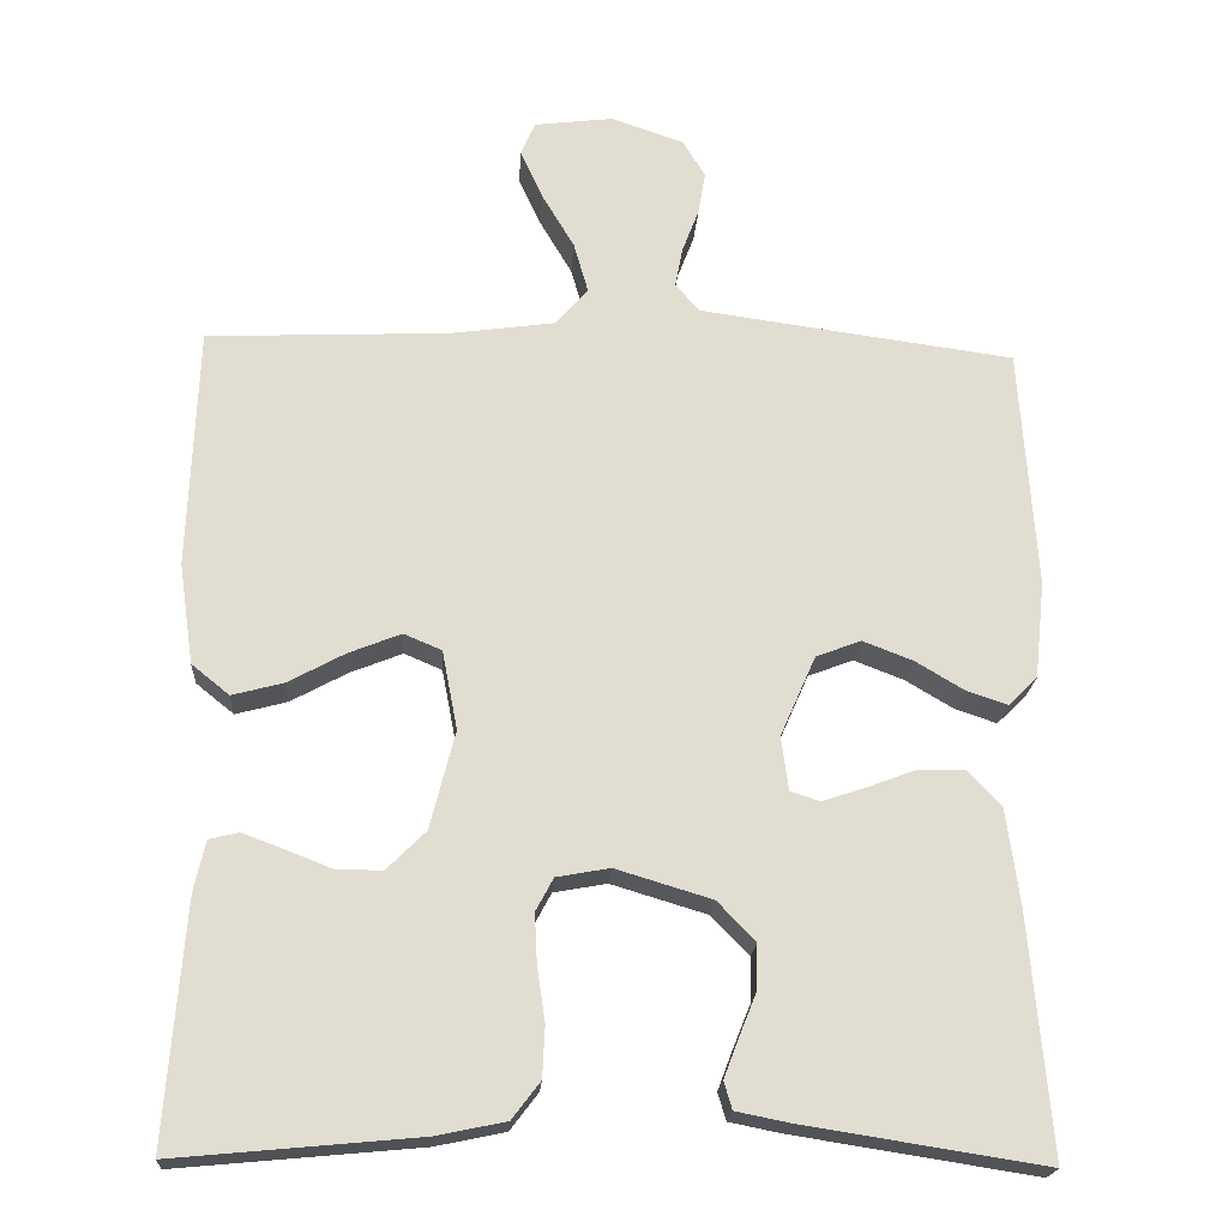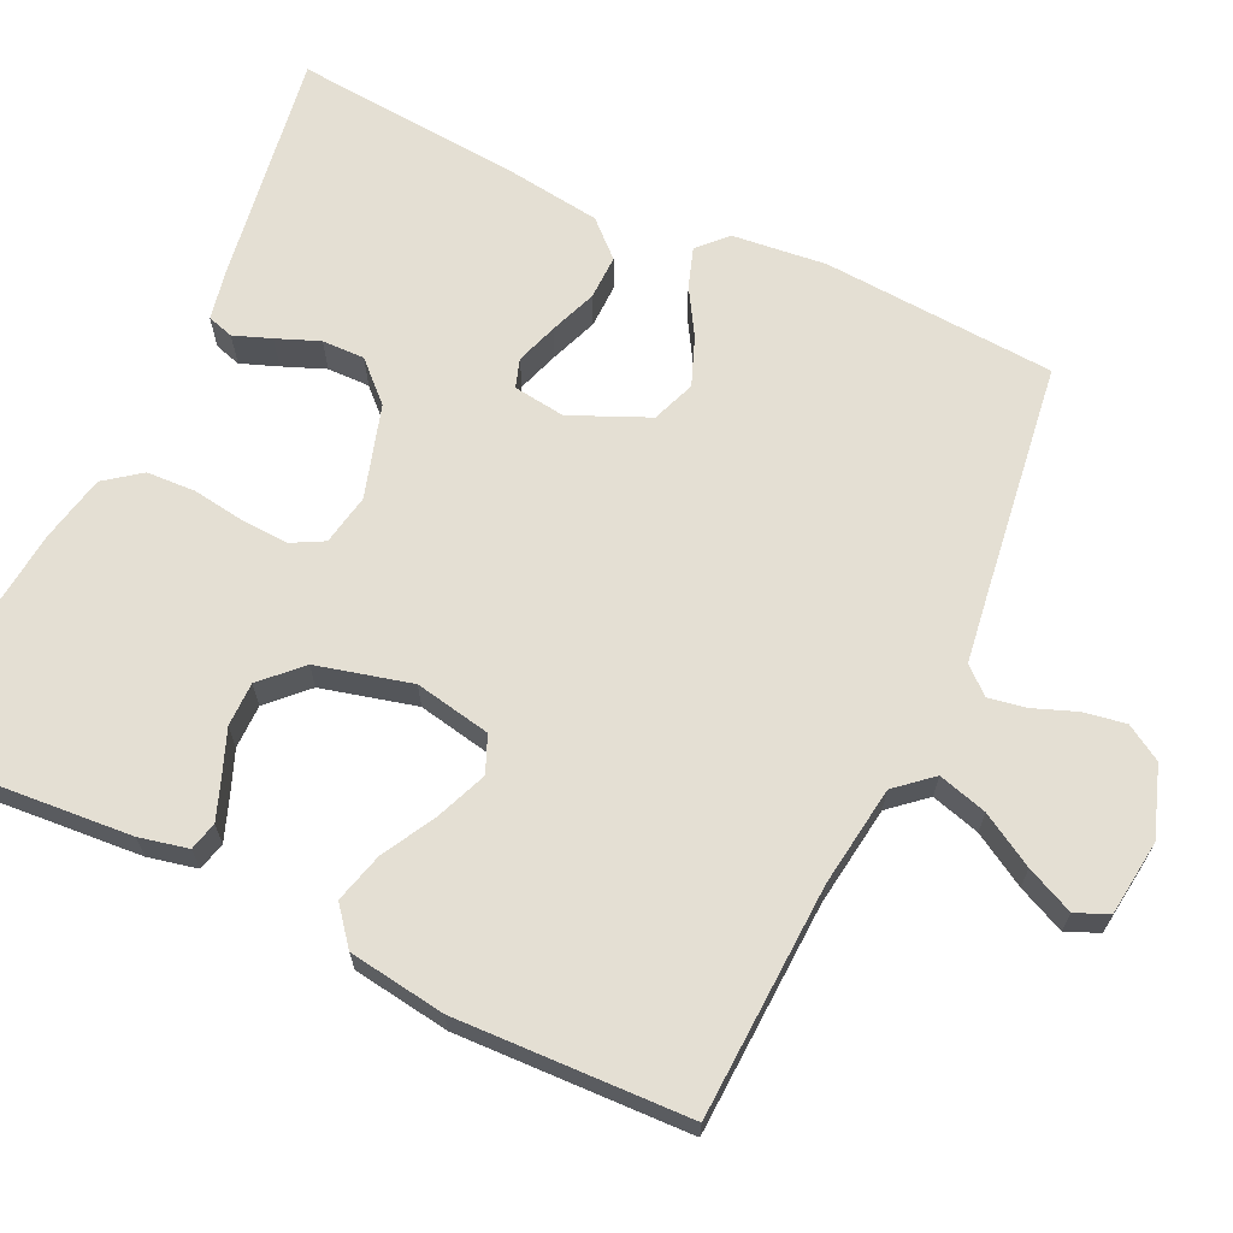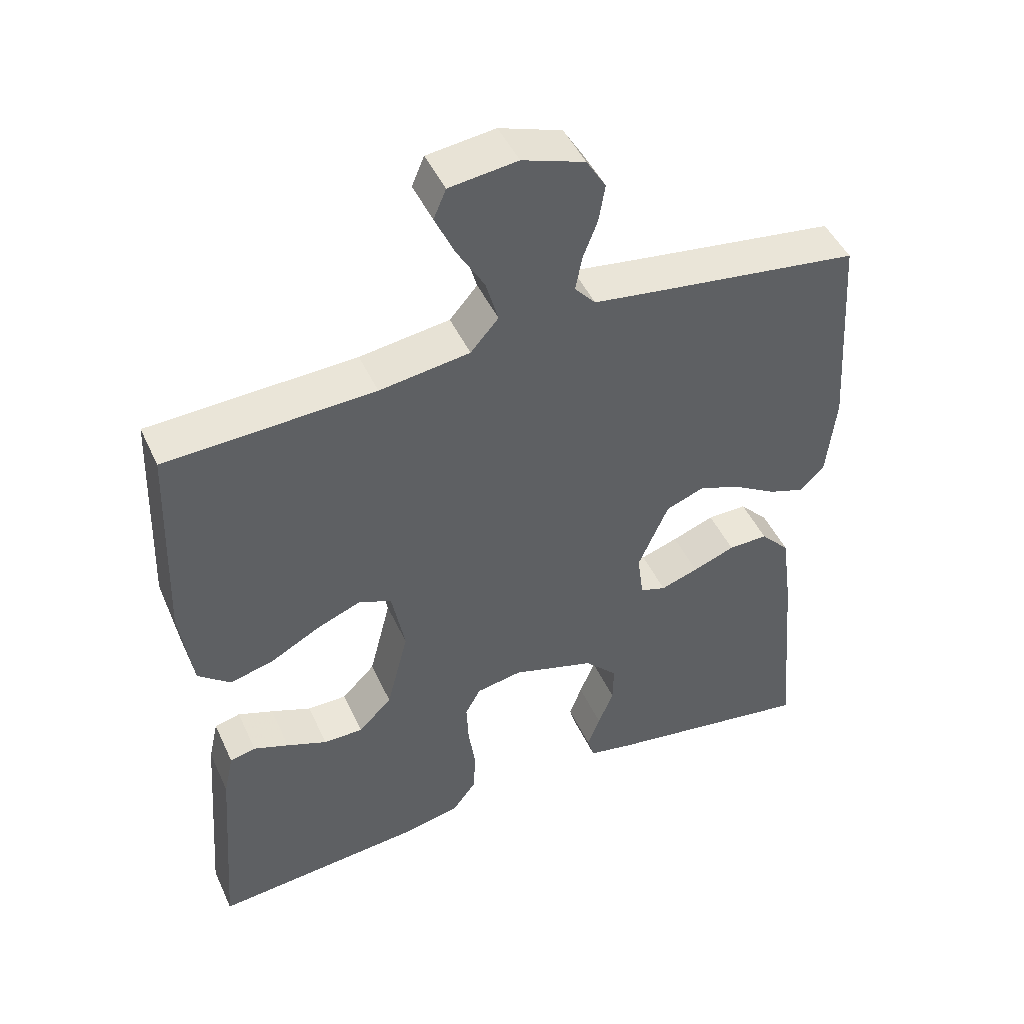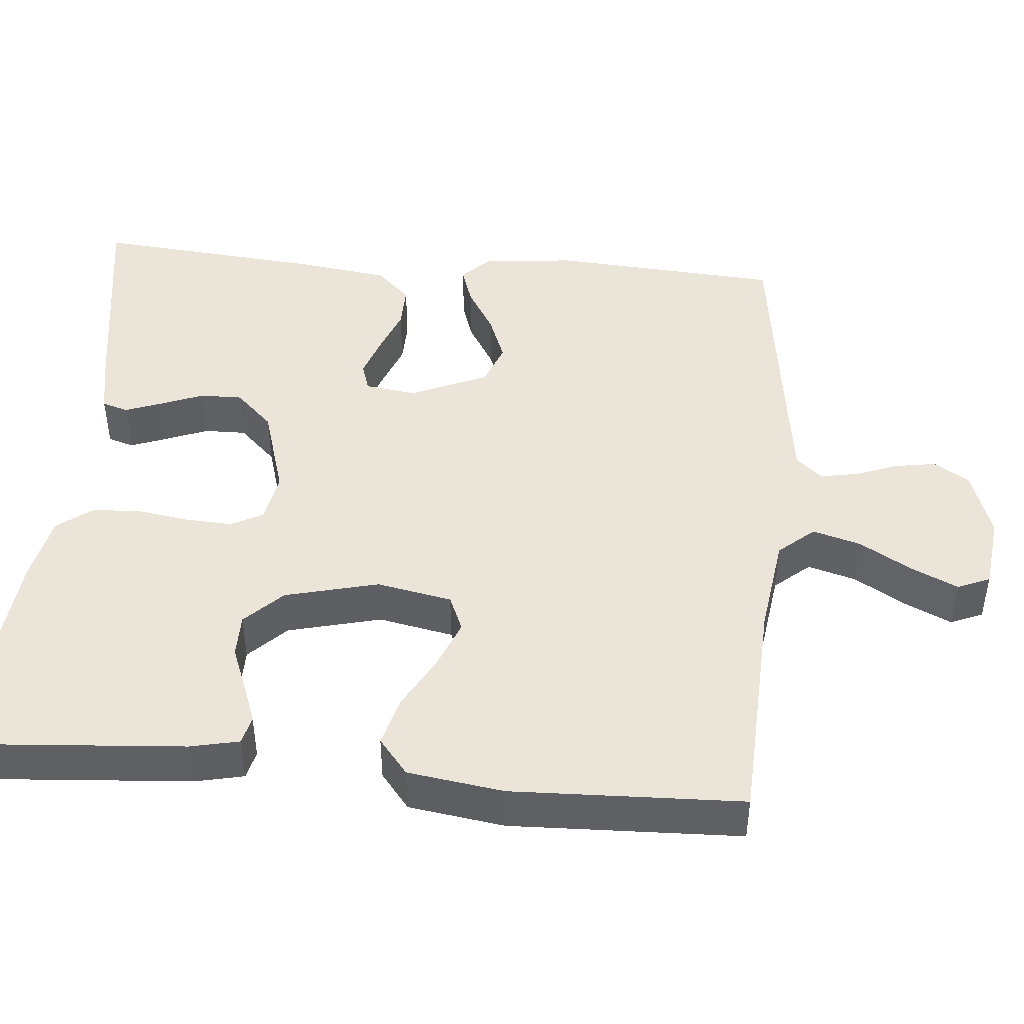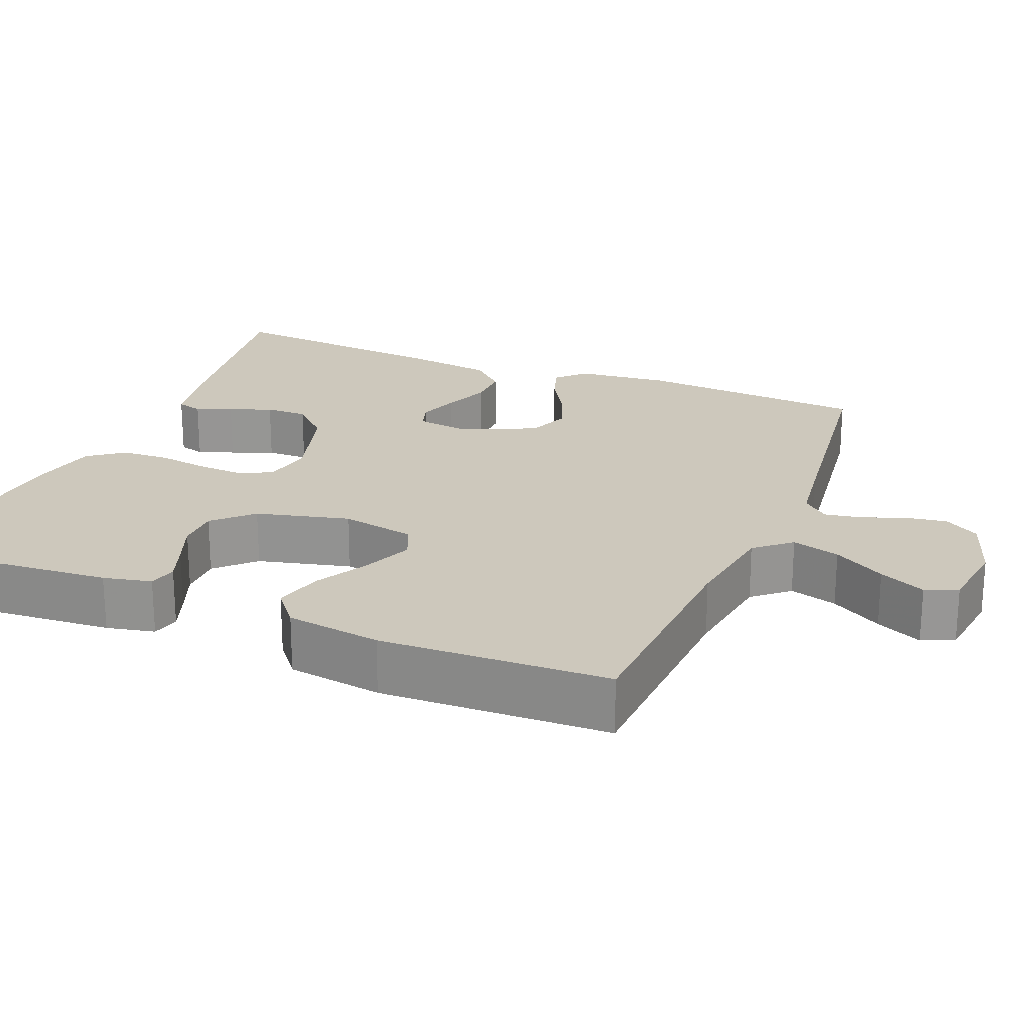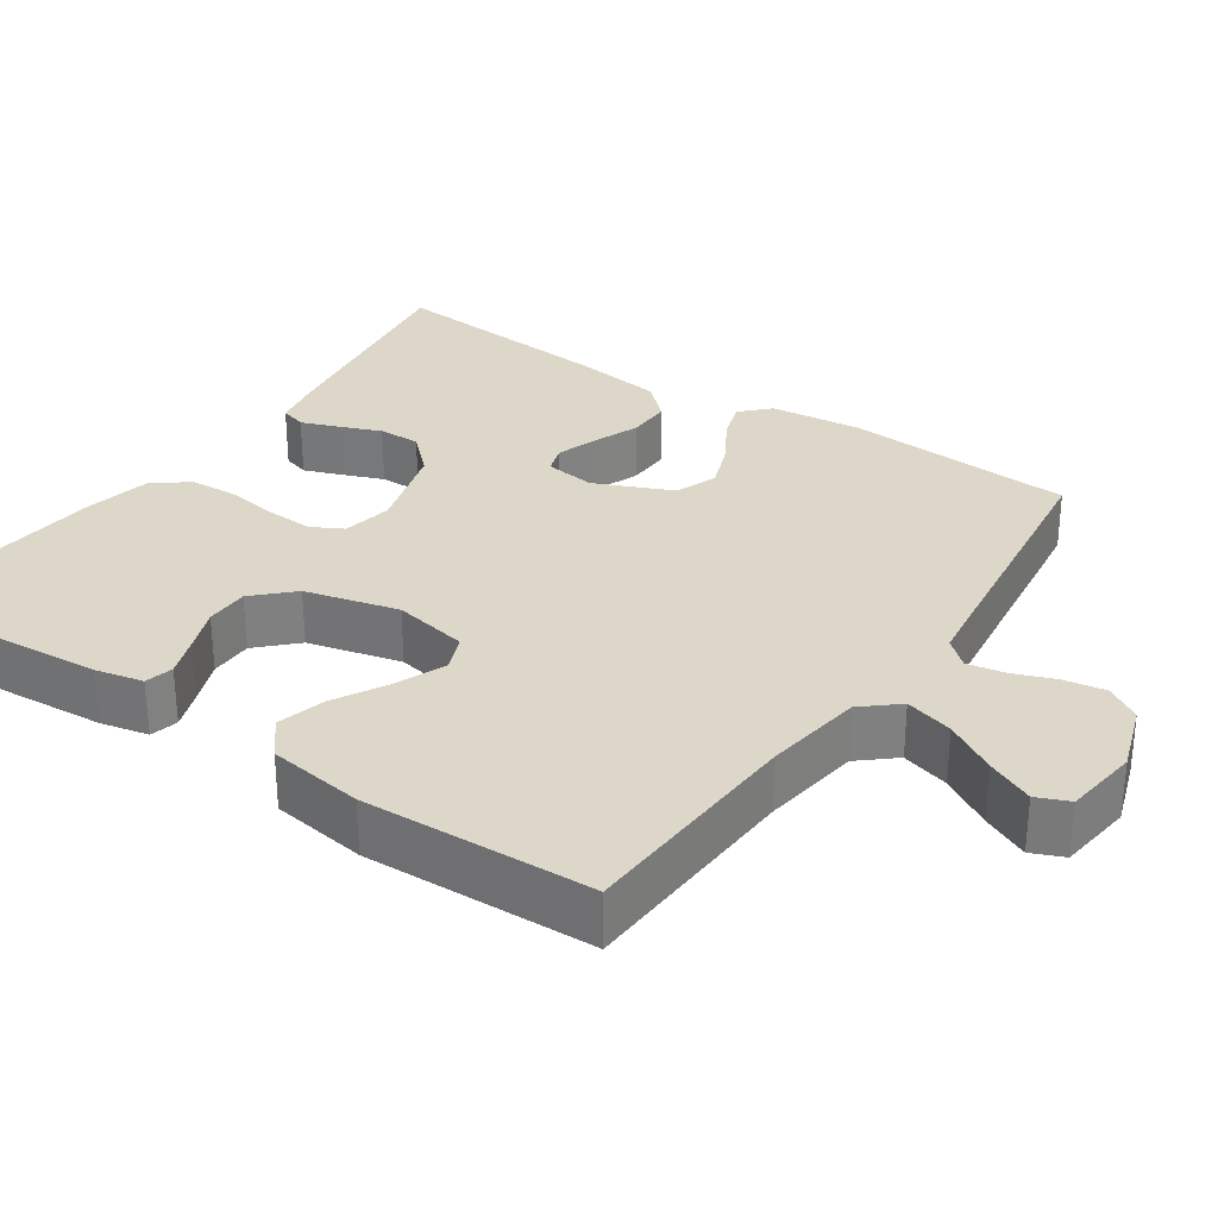
<metadata>
{"format":"obj","ext":"obj","renderer":"f3d","projection":"perspective","resolution":1024,"background":"white","views":[{"elev":-20.5,"azim":-3.5,"up":"+Z"},{"elev":66.6,"azim":-64.7,"up":"+Y"},{"elev":46.8,"azim":-23.9,"up":"+Z"},{"elev":45.3,"azim":-84.8,"up":"+Y"},{"elev":22.2,"azim":-67.5,"up":"+Y"},{"elev":30.3,"azim":-55.6,"up":"+Y"}]}
</metadata>
<code>
v 0.5 0.07 -0.5
v 0.2 0.07 -0.453
v 0.135 0.07 -0.44
v 0.125 0.07 -0.406
v 0.143 0.07 -0.358
v 0.165 0.07 -0.303
v 0.166 0.07 -0.248
v 0.119 0.07 -0.199
v 0 0.07 -0.163
v -0.066 0.07 -0.175
v -0.088 0.07 -0.216
v -0.085 0.07 -0.277
v -0.075 0.07 -0.345
v -0.078 0.07 -0.408
v -0.113 0.07 -0.454
v -0.2 0.07 -0.472
v -0.5 0.07 -0.5
v -0.477 0.07 -0.2
v -0.463 0.07 -0.137
v -0.426 0.07 -0.128
v -0.375 0.07 -0.147
v -0.317 0.07 -0.17
v -0.26 0.07 -0.17
v -0.212 0.07 -0.122
v -0.181 0.07 0
v -0.2 0.07 0.098
v -0.247 0.07 0.118
v -0.312 0.07 0.092
v -0.382 0.07 0.054
v -0.446 0.07 0.037
v -0.493 0.07 0.075
v -0.511 0.07 0.2
v -0.5 0.07 0.5
v -0.2 0.07 0.513
v -0.07 0.07 0.531
v -0.03 0.07 0.577
v -0.048 0.07 0.64
v -0.088 0.07 0.708
v -0.116 0.07 0.769
v -0.098 0.07 0.811
v 0 0.07 0.823
v 0.09 0.07 0.792
v 0.118 0.07 0.746
v 0.109 0.07 0.692
v 0.088 0.07 0.637
v 0.079 0.07 0.588
v 0.109 0.07 0.554
v 0.2 0.07 0.541
v 0.5 0.07 0.5
v 0.52 0.07 0.2
v 0.507 0.07 0.079
v 0.471 0.07 0.044
v 0.42 0.07 0.061
v 0.36 0.07 0.097
v 0.298 0.07 0.121
v 0.242 0.07 0.1
v 0.198 0.07 0
v 0.207 0.07 -0.067
v 0.244 0.07 -0.079
v 0.298 0.07 -0.061
v 0.359 0.07 -0.038
v 0.416 0.07 -0.037
v 0.458 0.07 -0.082
v 0.474 0.07 -0.2
v 0.5 0 -0.5
v 0.2 0 -0.453
v 0.135 0 -0.44
v 0.125 0 -0.406
v 0.143 0 -0.358
v 0.165 0 -0.303
v 0.166 0 -0.248
v 0.119 0 -0.199
v 0 0 -0.163
v -0.066 0 -0.175
v -0.088 0 -0.216
v -0.085 0 -0.277
v -0.075 0 -0.345
v -0.078 0 -0.408
v -0.113 0 -0.454
v -0.2 0 -0.472
v -0.5 0 -0.5
v -0.477 0 -0.2
v -0.463 0 -0.137
v -0.426 0 -0.128
v -0.375 0 -0.147
v -0.317 0 -0.17
v -0.26 0 -0.17
v -0.212 0 -0.122
v -0.181 0 0
v -0.2 0 0.098
v -0.247 0 0.118
v -0.312 0 0.092
v -0.382 0 0.054
v -0.446 0 0.037
v -0.493 0 0.075
v -0.511 0 0.2
v -0.5 0 0.5
v -0.2 0 0.513
v -0.07 0 0.531
v -0.03 0 0.577
v -0.048 0 0.64
v -0.088 0 0.708
v -0.116 0 0.769
v -0.098 0 0.811
v 0 0 0.823
v 0.09 0 0.792
v 0.118 0 0.746
v 0.109 0 0.692
v 0.088 0 0.637
v 0.079 0 0.588
v 0.109 0 0.554
v 0.2 0 0.541
v 0.5 0 0.5
v 0.52 0 0.2
v 0.507 0 0.079
v 0.471 0 0.044
v 0.42 0 0.061
v 0.36 0 0.097
v 0.298 0 0.121
v 0.242 0 0.1
v 0.198 0 0
v 0.207 0 -0.067
v 0.244 0 -0.079
v 0.298 0 -0.061
v 0.359 0 -0.038
v 0.416 0 -0.037
v 0.458 0 -0.082
v 0.474 0 -0.2
f 60 61 62 63
f 59 60 63 64
f 58 59 64 1
f 51 52 53 54
f 51 54 55
f 48 49 50 51
f 47 48 51 55
f 46 47 55 56
f 42 43 44 45
f 42 45 46
f 41 42 46
f 37 38 39 40
f 37 40 41 46
f 31 32 33 34
f 31 34 35
f 28 29 30 31
f 27 28 31 35
f 26 27 35 36
f 19 20 21 22
f 17 18 19 22
f 17 22 23
f 16 17 23 24
f 12 13 14 15
f 11 12 15 16
f 3 4 5 6
f 1 2 3 6
f 58 1 6 7
f 57 58 7 8
f 37 46 56 57
f 36 37 57
f 25 26 36 57
f 25 57 8 9
f 11 16 24 25
f 10 11 25
f 9 10 25
f 127 126 125 124
f 128 127 124 123
f 65 128 123 122
f 118 117 116 115
f 119 118 115
f 115 114 113 112
f 119 115 112 111
f 120 119 111 110
f 109 108 107 106
f 110 109 106
f 110 106 105
f 104 103 102 101
f 110 105 104 101
f 98 97 96 95
f 99 98 95
f 95 94 93 92
f 99 95 92 91
f 100 99 91 90
f 86 85 84 83
f 86 83 82 81
f 87 86 81
f 88 87 81 80
f 79 78 77 76
f 80 79 76 75
f 70 69 68 67
f 70 67 66 65
f 71 70 65 122
f 72 71 122 121
f 121 120 110 101
f 121 101 100
f 121 100 90 89
f 73 72 121 89
f 89 88 80 75
f 89 75 74
f 89 74 73
f 1 65 66 2
f 2 66 67 3
f 3 67 68 4
f 4 68 69 5
f 5 69 70 6
f 6 70 71 7
f 7 71 72 8
f 8 72 73 9
f 9 73 74 10
f 10 74 75 11
f 11 75 76 12
f 12 76 77 13
f 13 77 78 14
f 14 78 79 15
f 15 79 80 16
f 16 80 81 17
f 17 81 82 18
f 18 82 83 19
f 19 83 84 20
f 20 84 85 21
f 21 85 86 22
f 22 86 87 23
f 23 87 88 24
f 24 88 89 25
f 25 89 90 26
f 26 90 91 27
f 27 91 92 28
f 28 92 93 29
f 29 93 94 30
f 30 94 95 31
f 31 95 96 32
f 32 96 97 33
f 33 97 98 34
f 34 98 99 35
f 35 99 100 36
f 36 100 101 37
f 37 101 102 38
f 38 102 103 39
f 39 103 104 40
f 40 104 105 41
f 41 105 106 42
f 42 106 107 43
f 43 107 108 44
f 44 108 109 45
f 45 109 110 46
f 46 110 111 47
f 47 111 112 48
f 48 112 113 49
f 49 113 114 50
f 50 114 115 51
f 51 115 116 52
f 52 116 117 53
f 53 117 118 54
f 54 118 119 55
f 55 119 120 56
f 56 120 121 57
f 57 121 122 58
f 58 122 123 59
f 59 123 124 60
f 60 124 125 61
f 61 125 126 62
f 62 126 127 63
f 63 127 128 64
f 64 128 65 1

</code>
